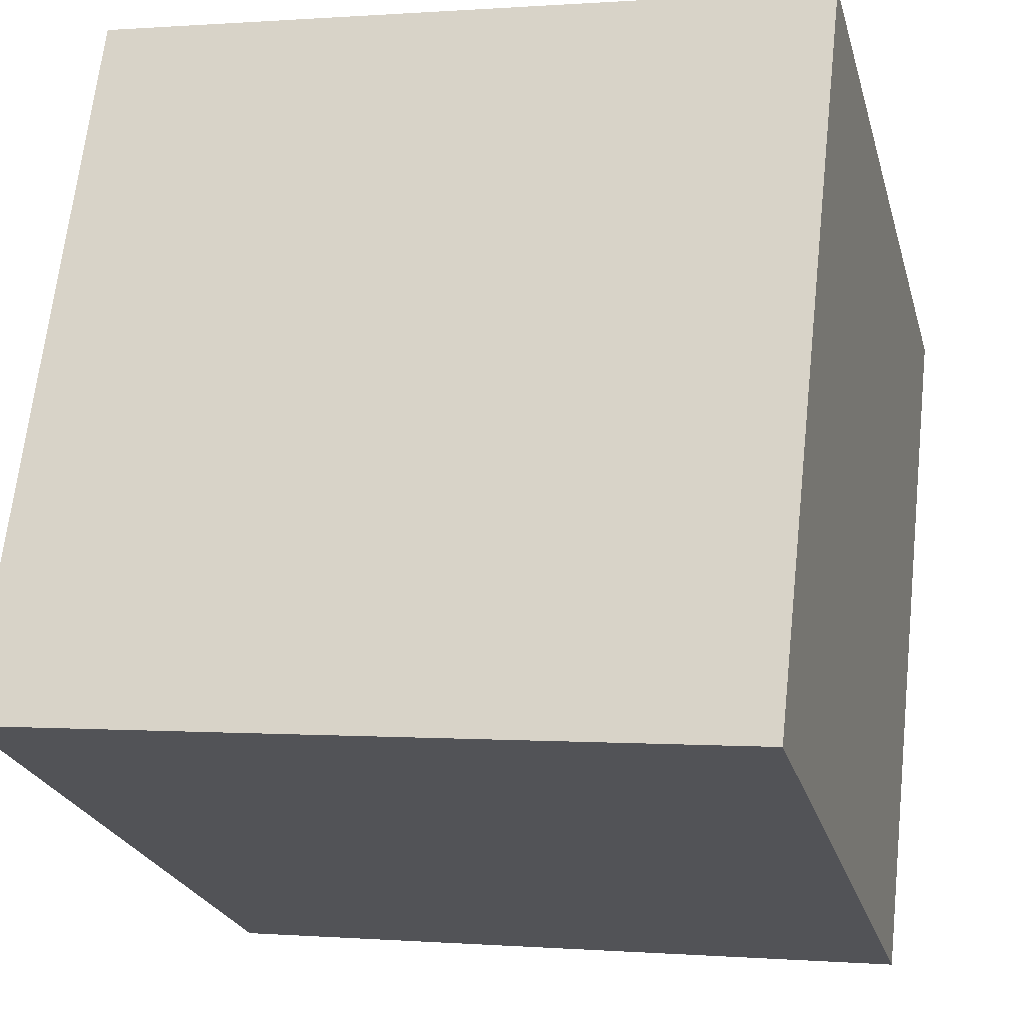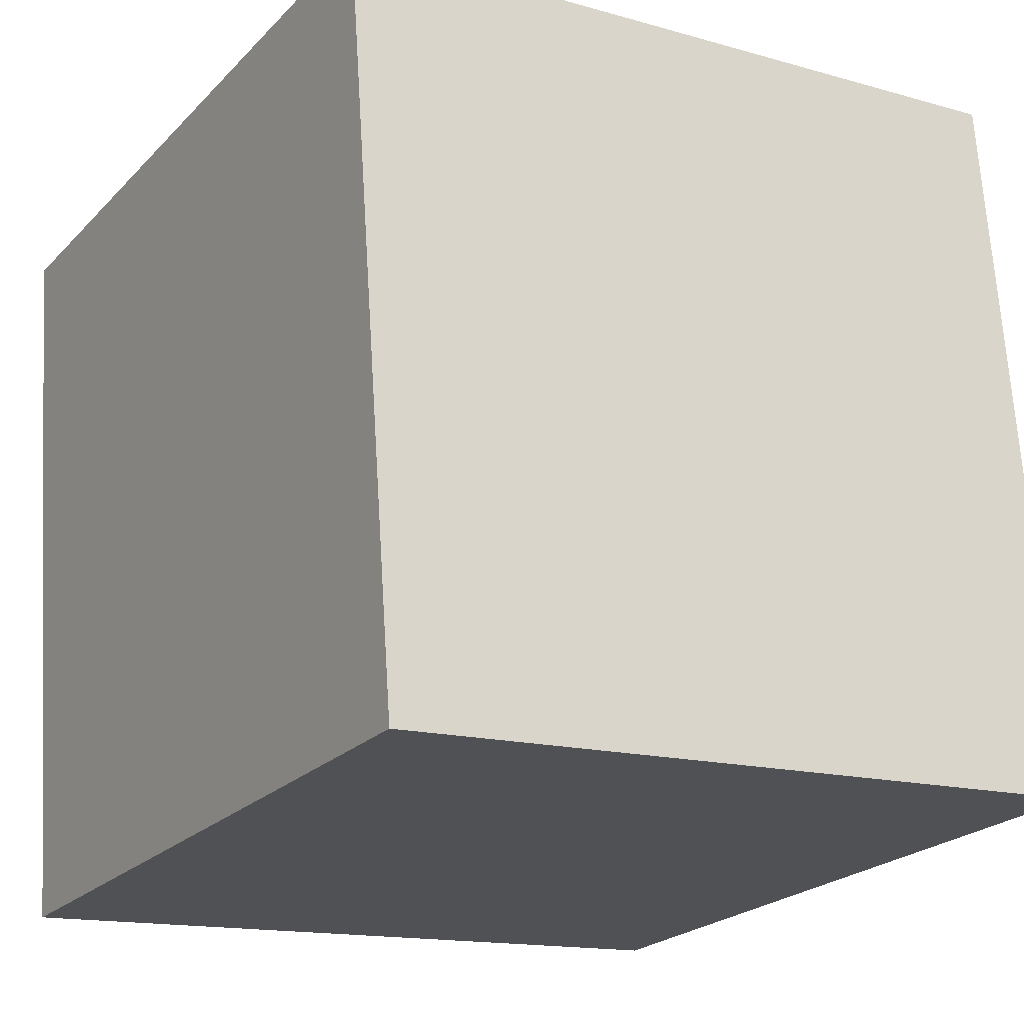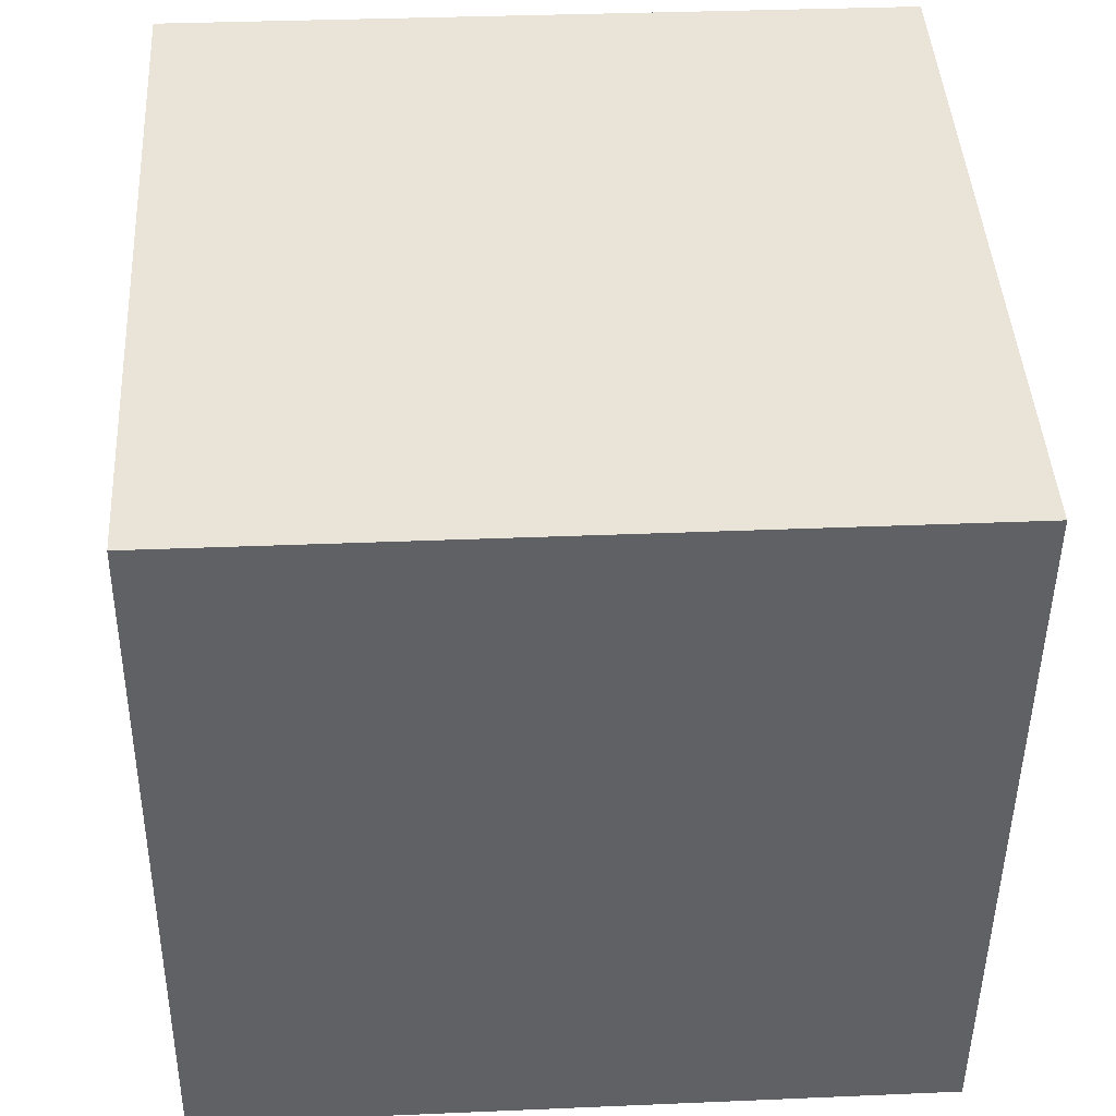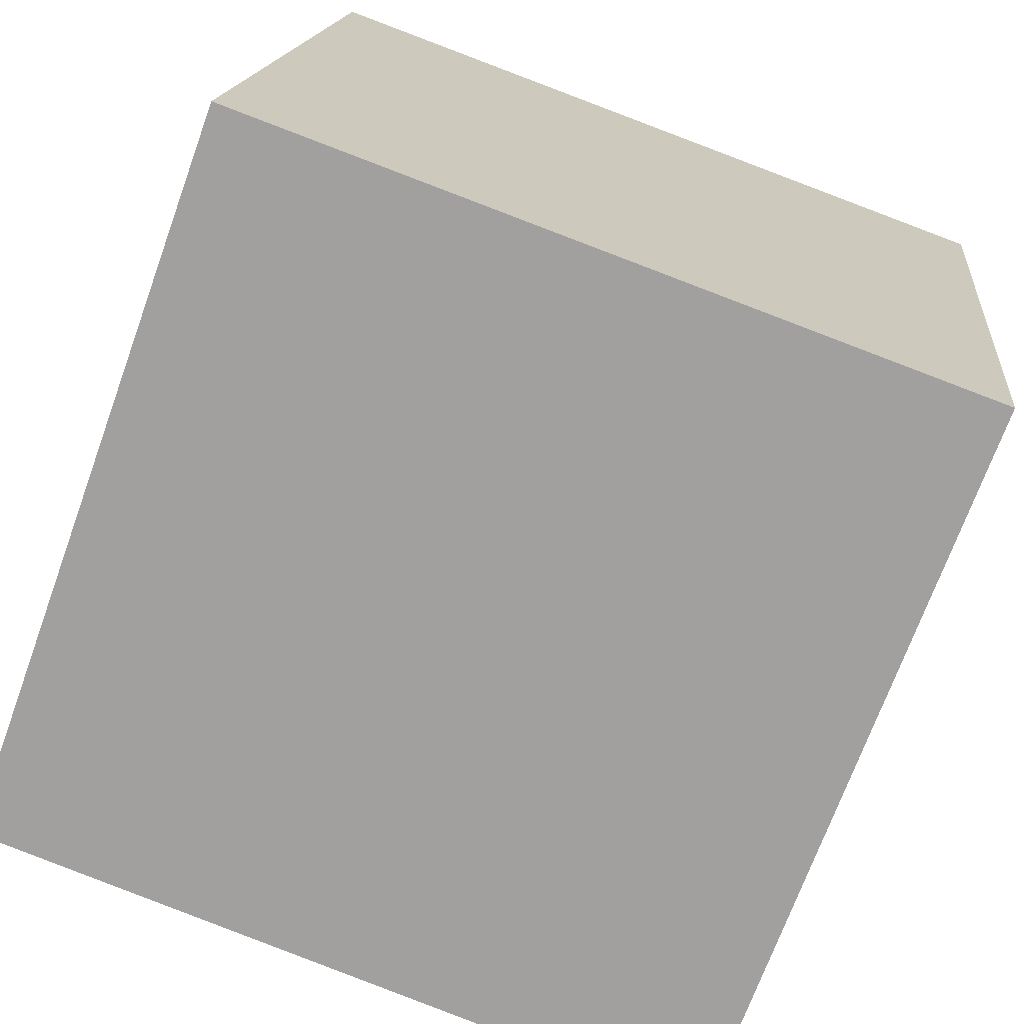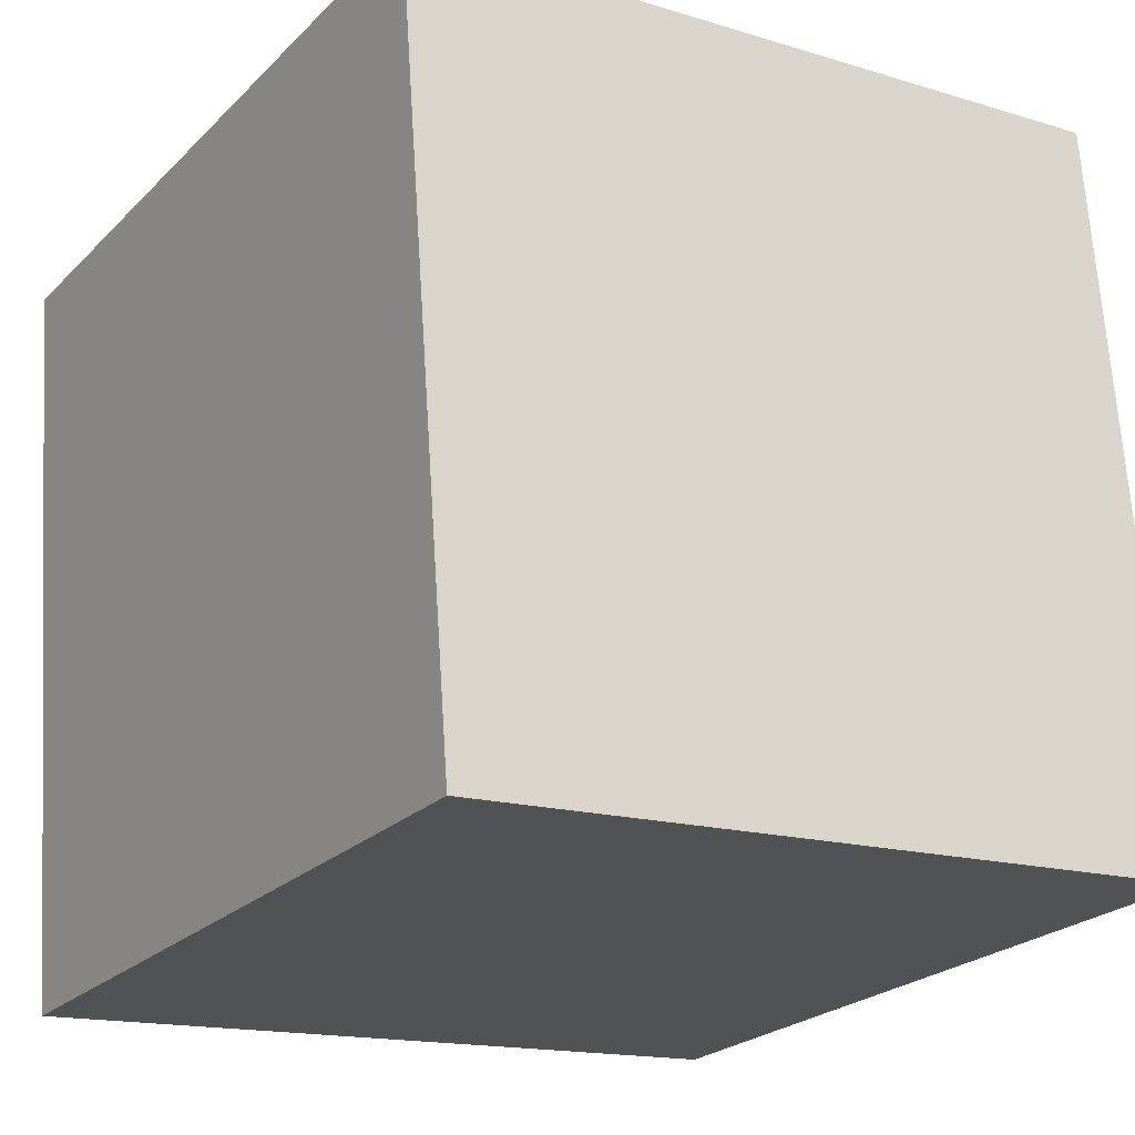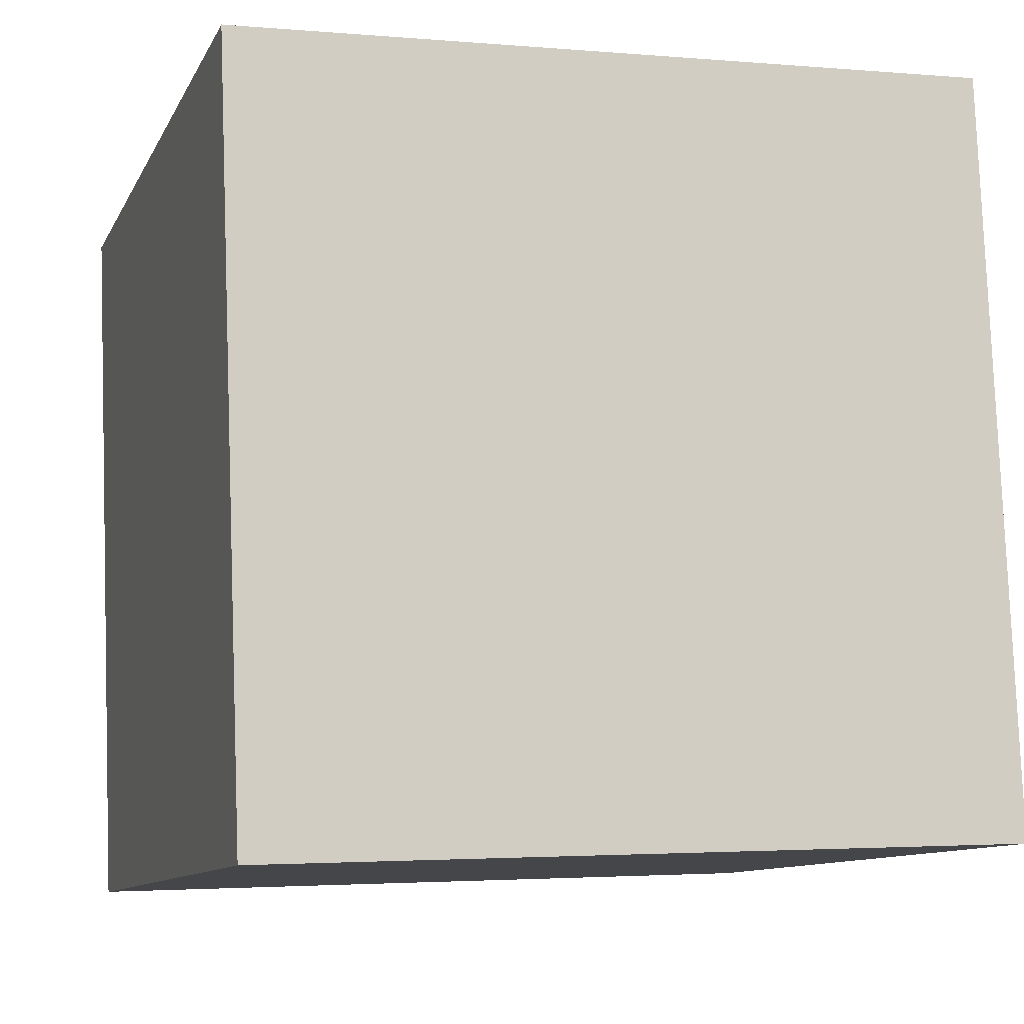
<metadata>
{"format":"obj","ext":"obj","renderer":"f3d","projection":"perspective","resolution":1024,"background":"white","views":[{"elev":-24.0,"azim":104.6,"up":"+Y"},{"elev":-15.2,"azim":-31.7,"up":"+Y"},{"elev":36.7,"azim":176.6,"up":"+Y"},{"elev":-70.6,"azim":70.1,"up":"+Y"},{"elev":-16.0,"azim":-32.9,"up":"+Y"},{"elev":-3.5,"azim":-17.3,"up":"+Y"}]}
</metadata>
<code>
v 0.7193 0.6871 -0.3012
v 0.7191 0.732 0.09628
v 0.7207 0.3346 0.1412
v 0.7193 0.6871 -0.3012
v 0.7207 0.3346 0.1412
v 0.7209 0.2897 -0.2563
v 0.3193 0.6854 -0.3012
v 0.3209 0.288 -0.2563
v 0.3207 0.3329 0.1412
v 0.3193 0.6854 -0.3012
v 0.3207 0.3329 0.1412
v 0.3191 0.7303 0.09628
v 0.7193 0.6871 -0.3012
v 0.3193 0.6854 -0.3012
v 0.3191 0.7303 0.09628
v 0.7193 0.6871 -0.3012
v 0.3191 0.7303 0.09628
v 0.7191 0.732 0.09628
v 0.7191 0.732 0.09628
v 0.3191 0.7303 0.09628
v 0.3207 0.3329 0.1412
v 0.7191 0.732 0.09628
v 0.3207 0.3329 0.1412
v 0.7207 0.3346 0.1412
v 0.7207 0.3346 0.1412
v 0.3207 0.3329 0.1412
v 0.3209 0.288 -0.2563
v 0.7207 0.3346 0.1412
v 0.3209 0.288 -0.2563
v 0.7209 0.2897 -0.2563
v 0.3193 0.6854 -0.3012
v 0.7193 0.6871 -0.3012
v 0.7209 0.2897 -0.2563
v 0.3193 0.6854 -0.3012
v 0.7209 0.2897 -0.2563
v 0.3209 0.288 -0.2563
f 1 2 3
f 4 5 6
f 7 8 9
f 10 11 12
f 13 14 15
f 16 17 18
f 19 20 21
f 22 23 24
f 25 26 27
f 28 29 30
f 31 32 33
f 34 35 36

</code>
